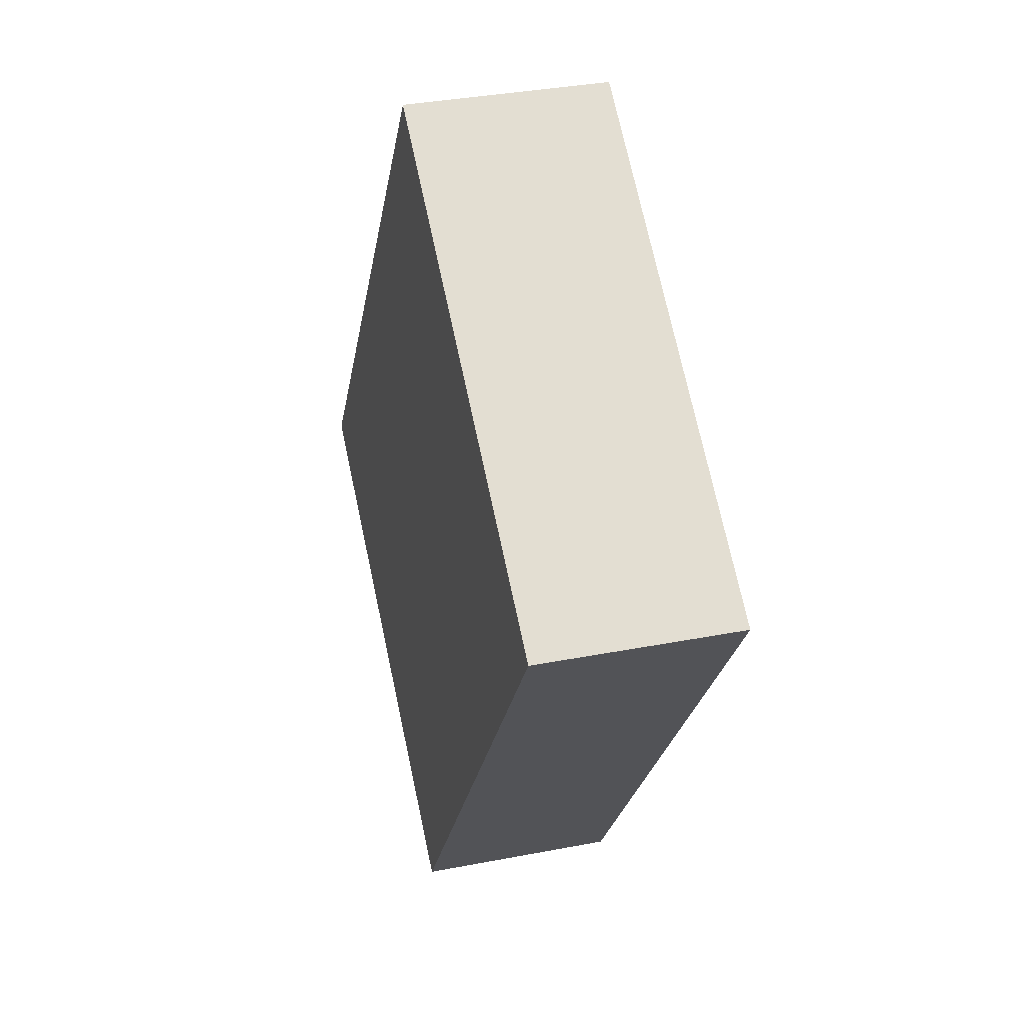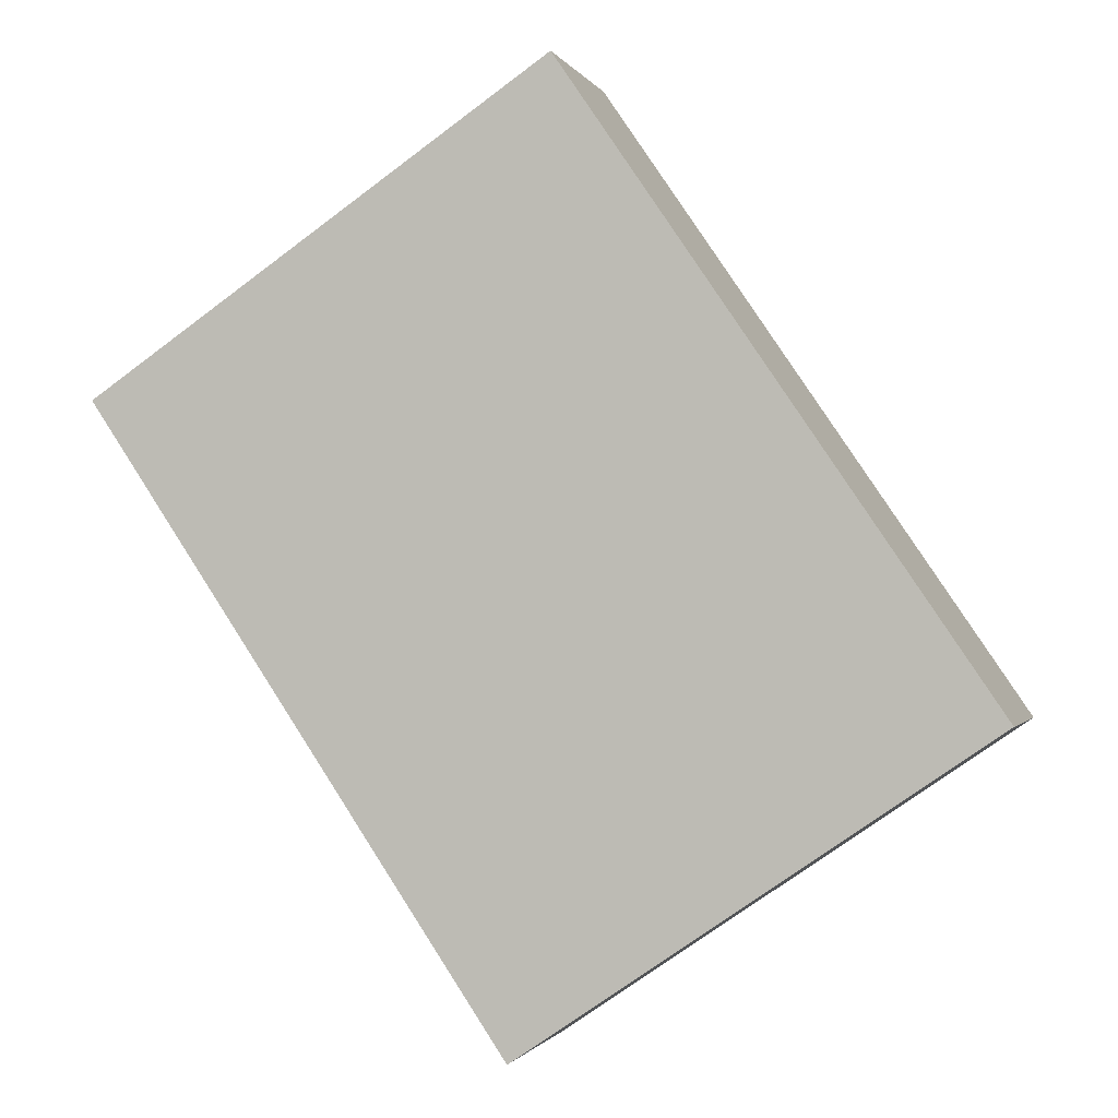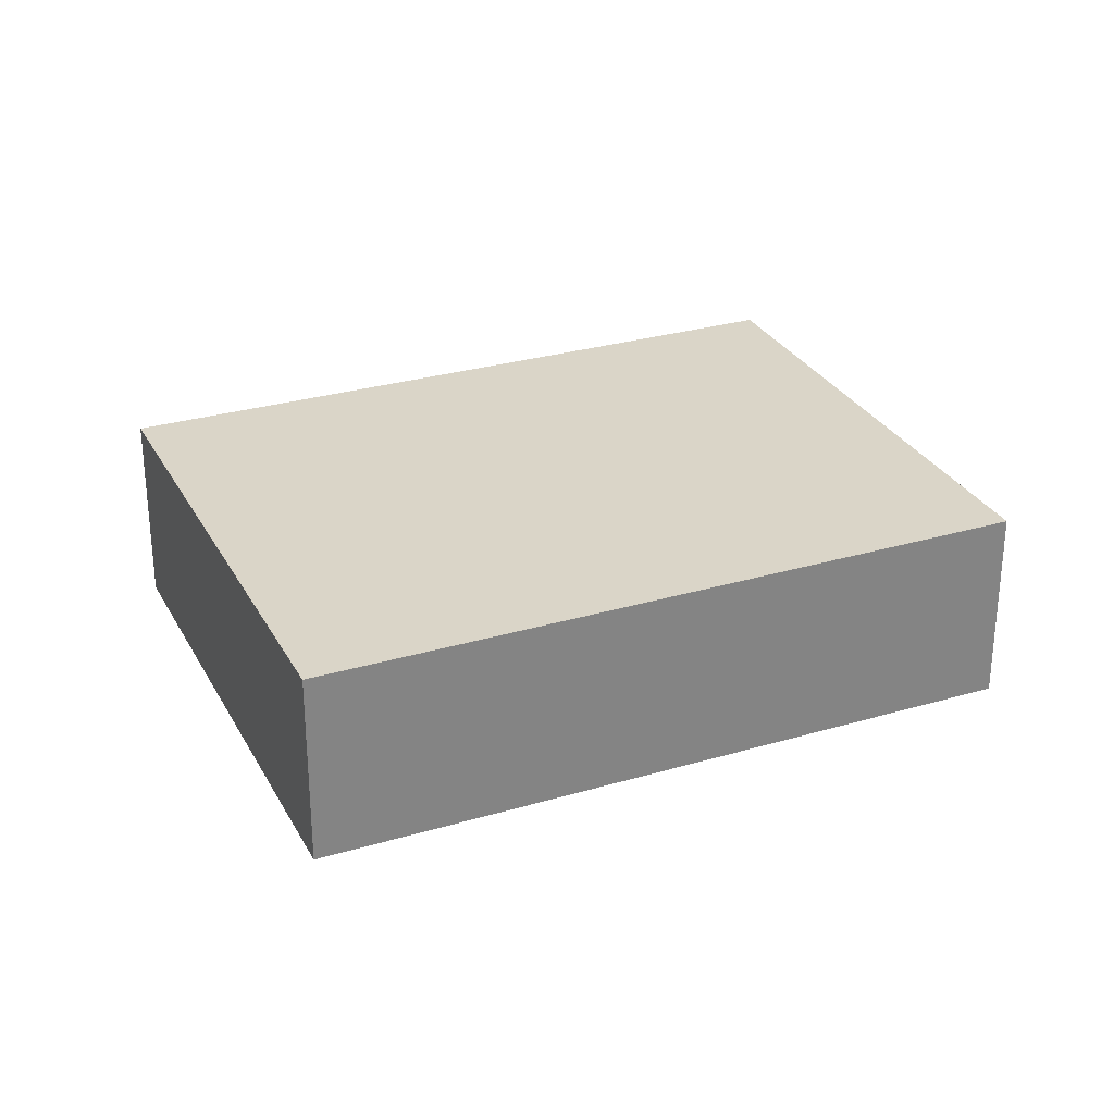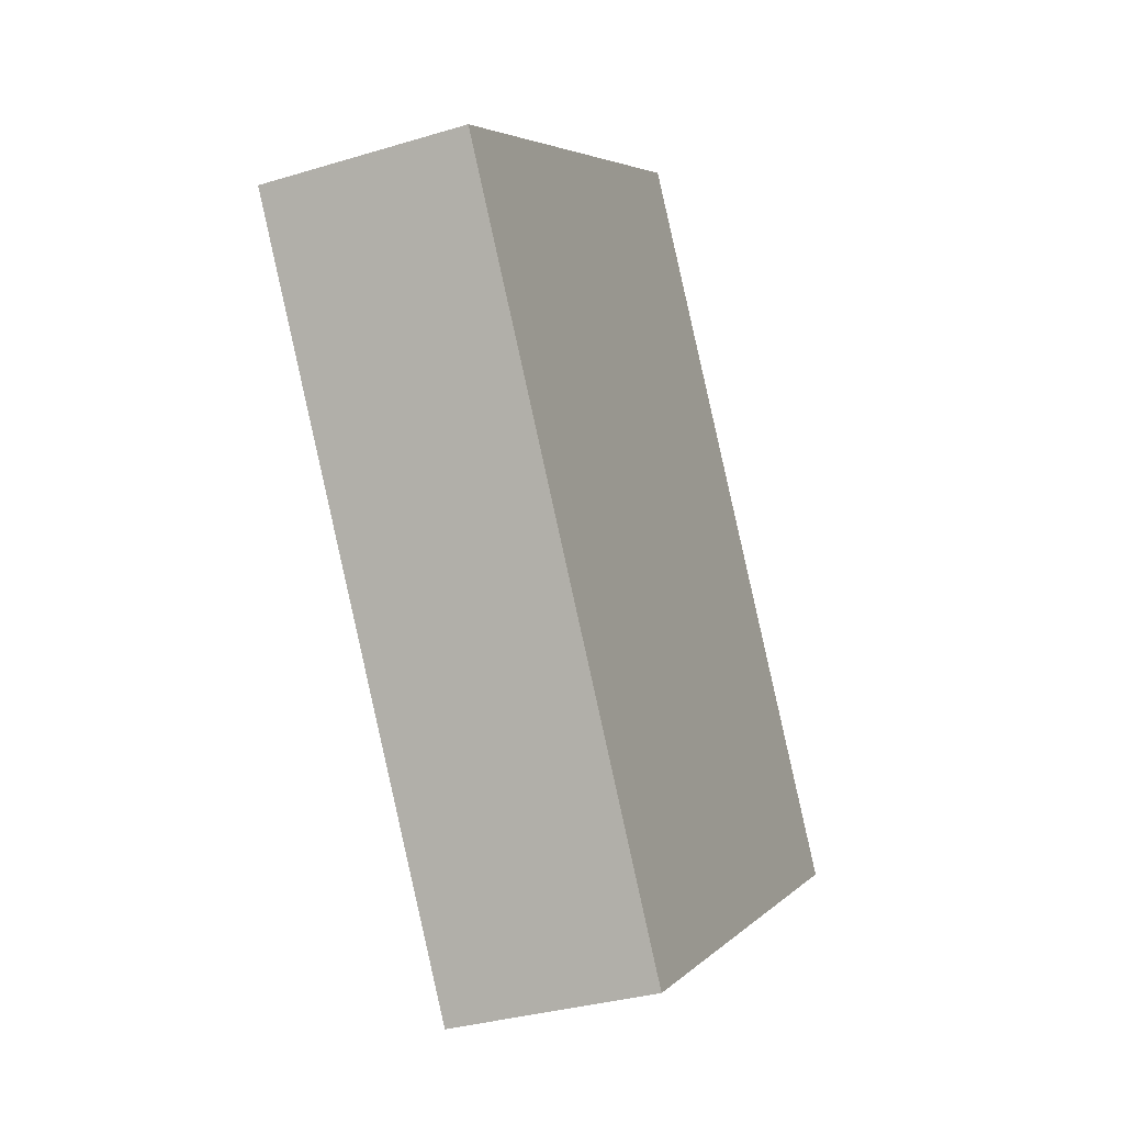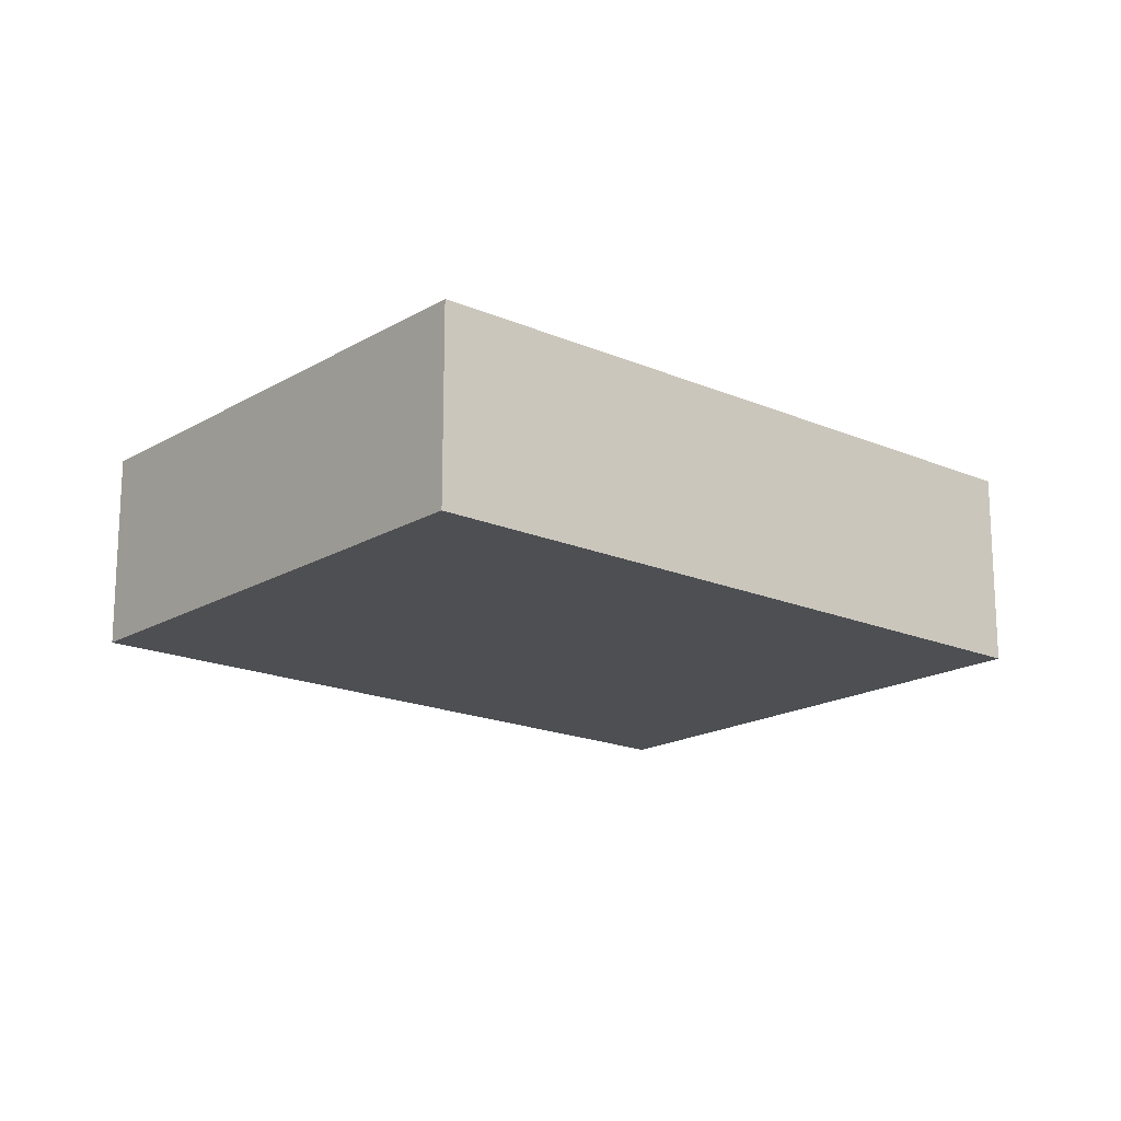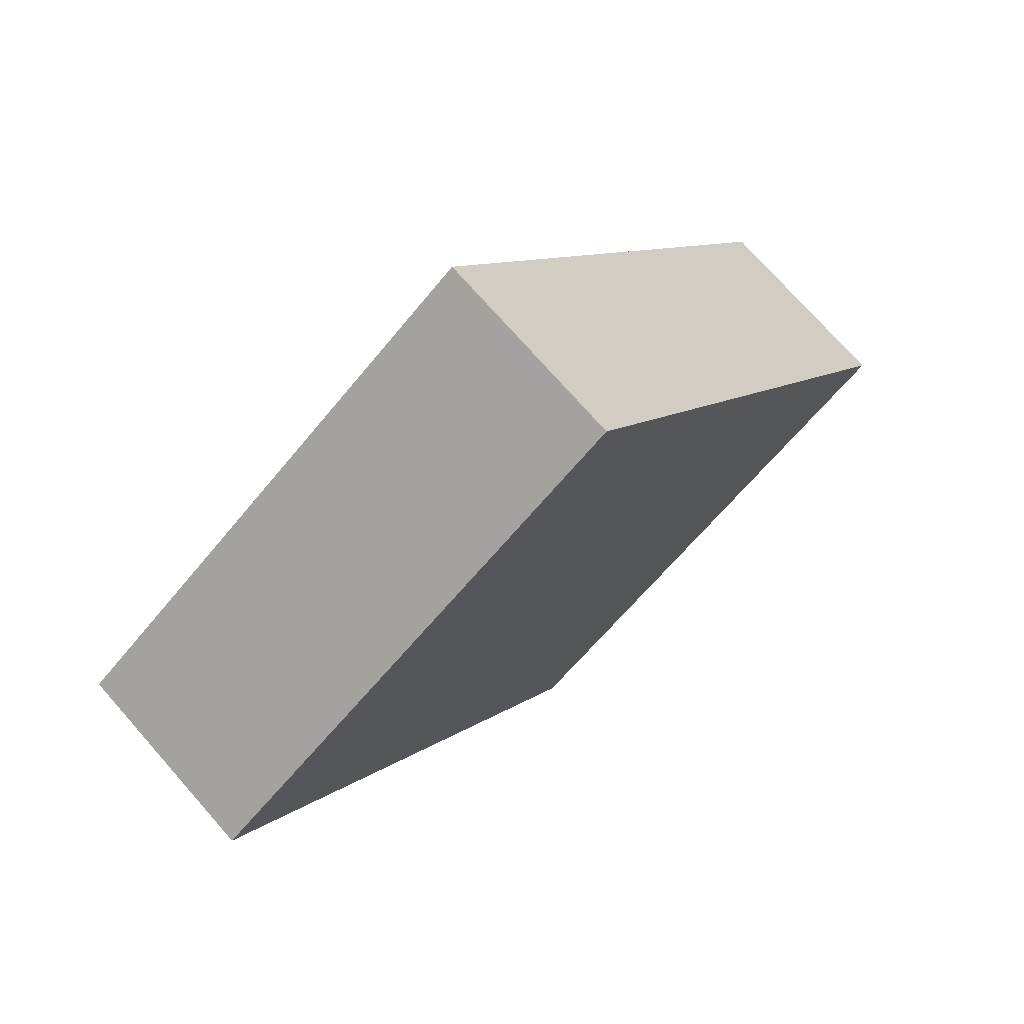
<metadata>
{"format":"obj","ext":"obj","renderer":"f3d","projection":"perspective","resolution":1024,"background":"white","views":[{"elev":34.8,"azim":75.4,"up":"+Z"},{"elev":-1.0,"azim":-164.9,"up":"+Z"},{"elev":29.3,"azim":-79.4,"up":"+Y"},{"elev":-32.6,"azim":112.9,"up":"+Z"},{"elev":-17.8,"azim":83.6,"up":"+Y"},{"elev":74.0,"azim":138.6,"up":"+Z"}]}
</metadata>
<code>
v  0 2.585 1.583e-16
v  11.35 2.585 3.925
v  5.968 2.585 -4.078
v  5.432 2.585 7.972
v  5.968 2.497e-16 -4.078
v  0 0 0
v  5.432 -4.881e-16 7.972
v  11.35 -2.403e-16 3.925
g defaultobject
f 1 2 3
f 2 1 4
f 5 1 3
f 1 5 6
f 6 4 1
f 4 6 7
f 7 2 4
f 2 7 8
f 8 3 2
f 3 8 5
f 8 6 5
f 6 8 7

</code>
